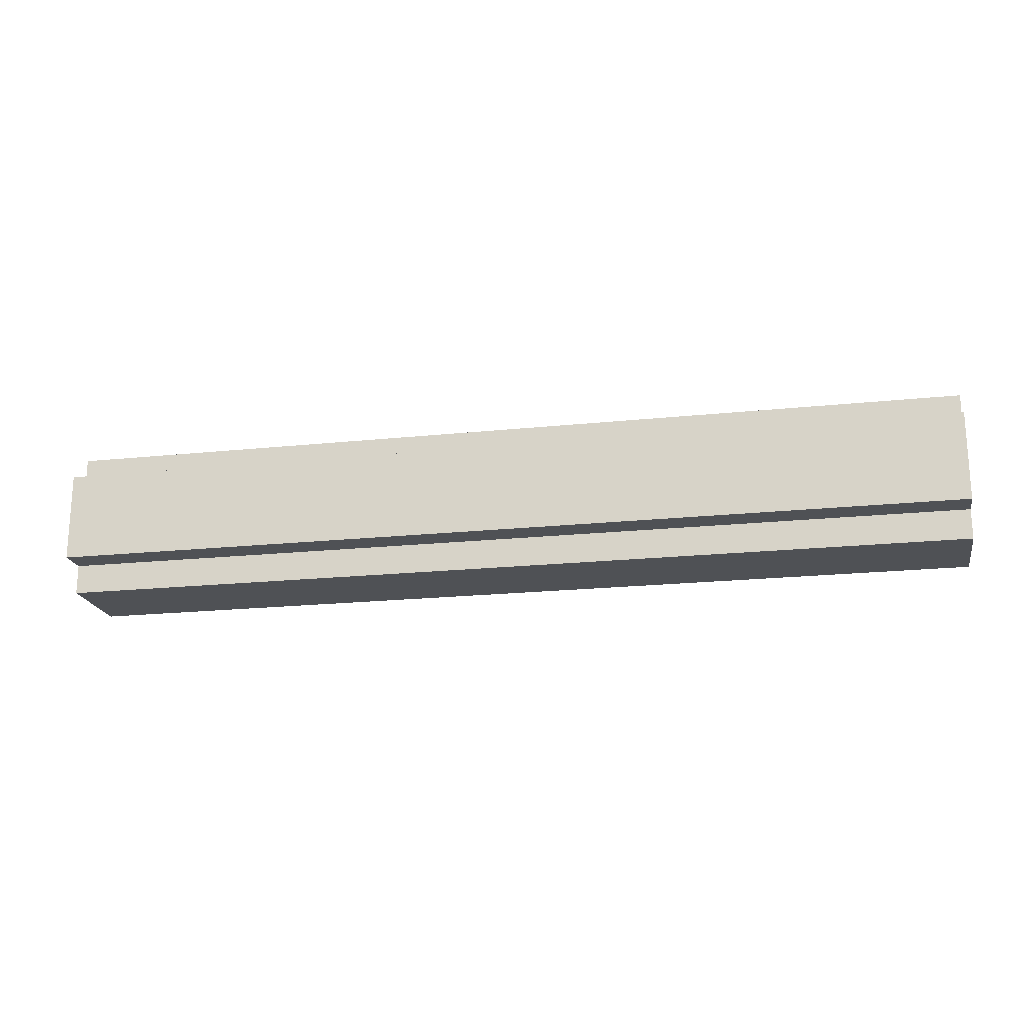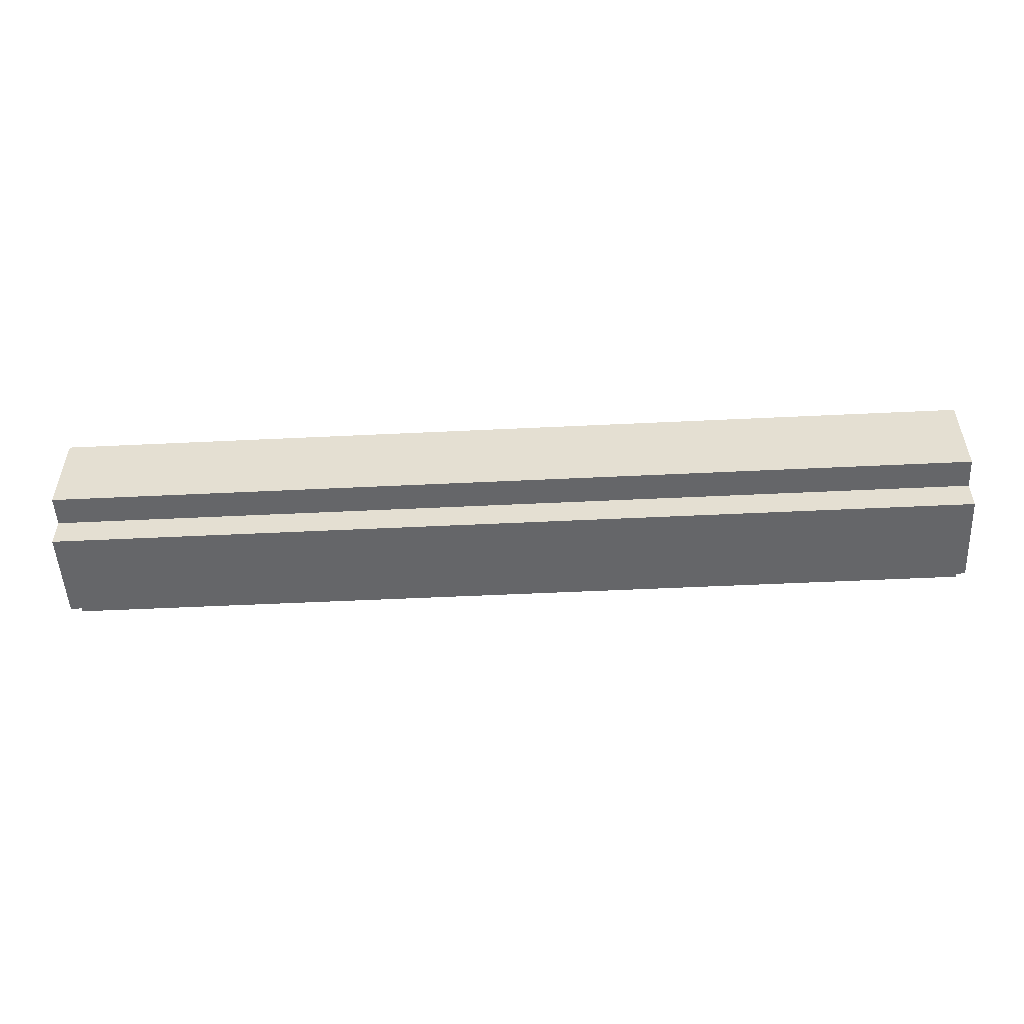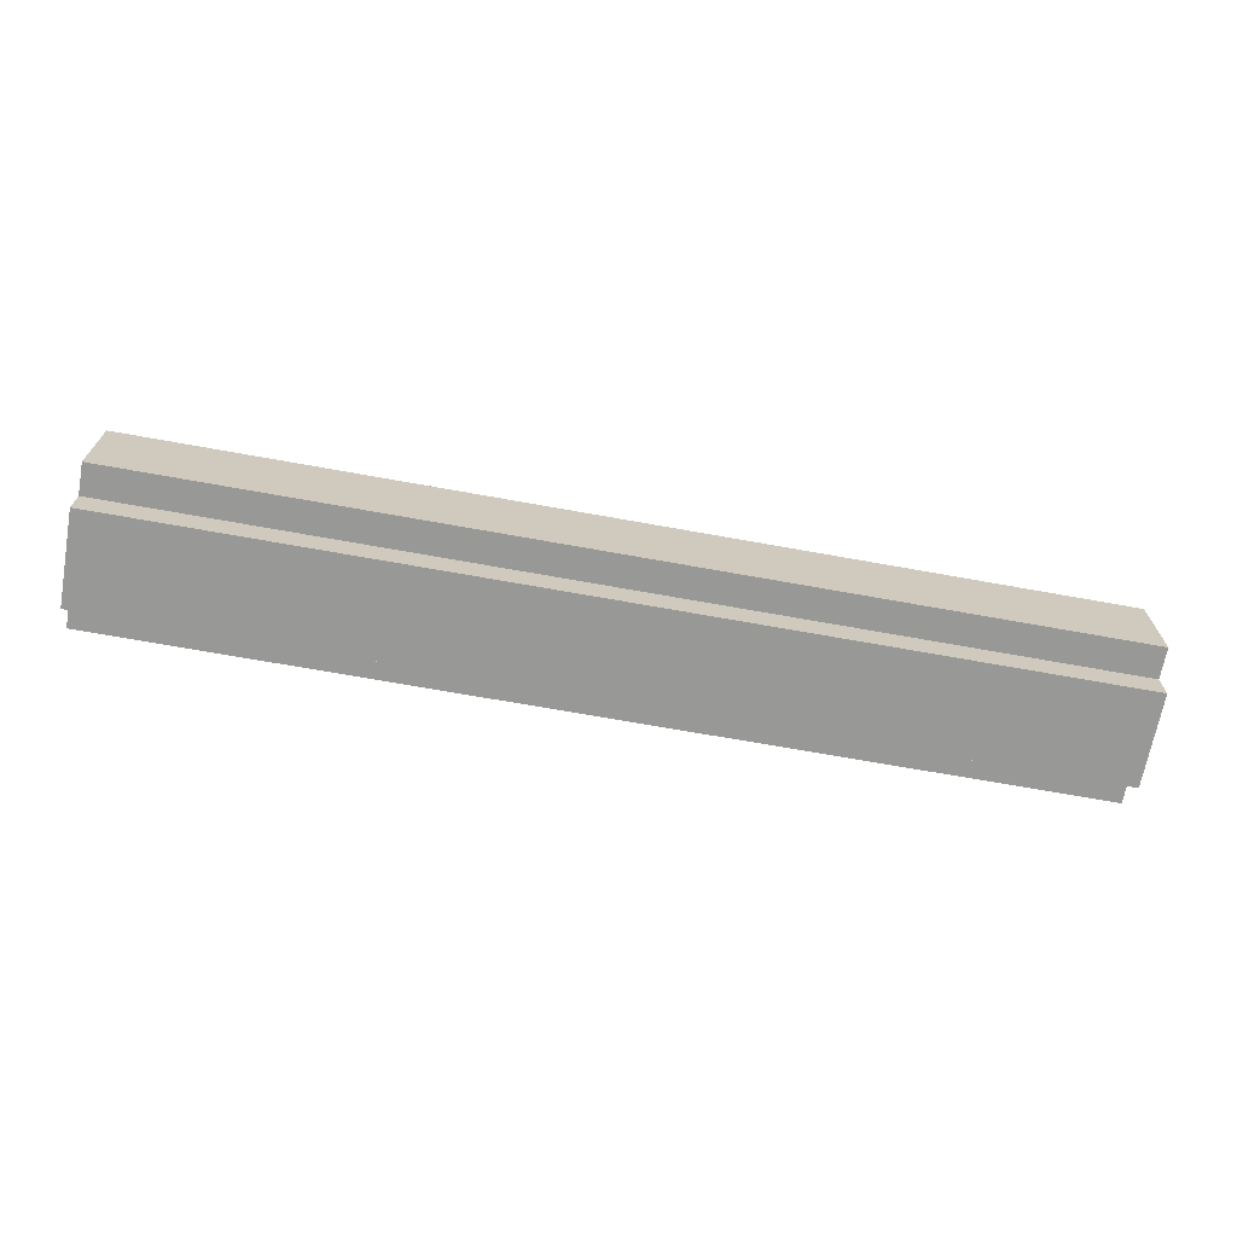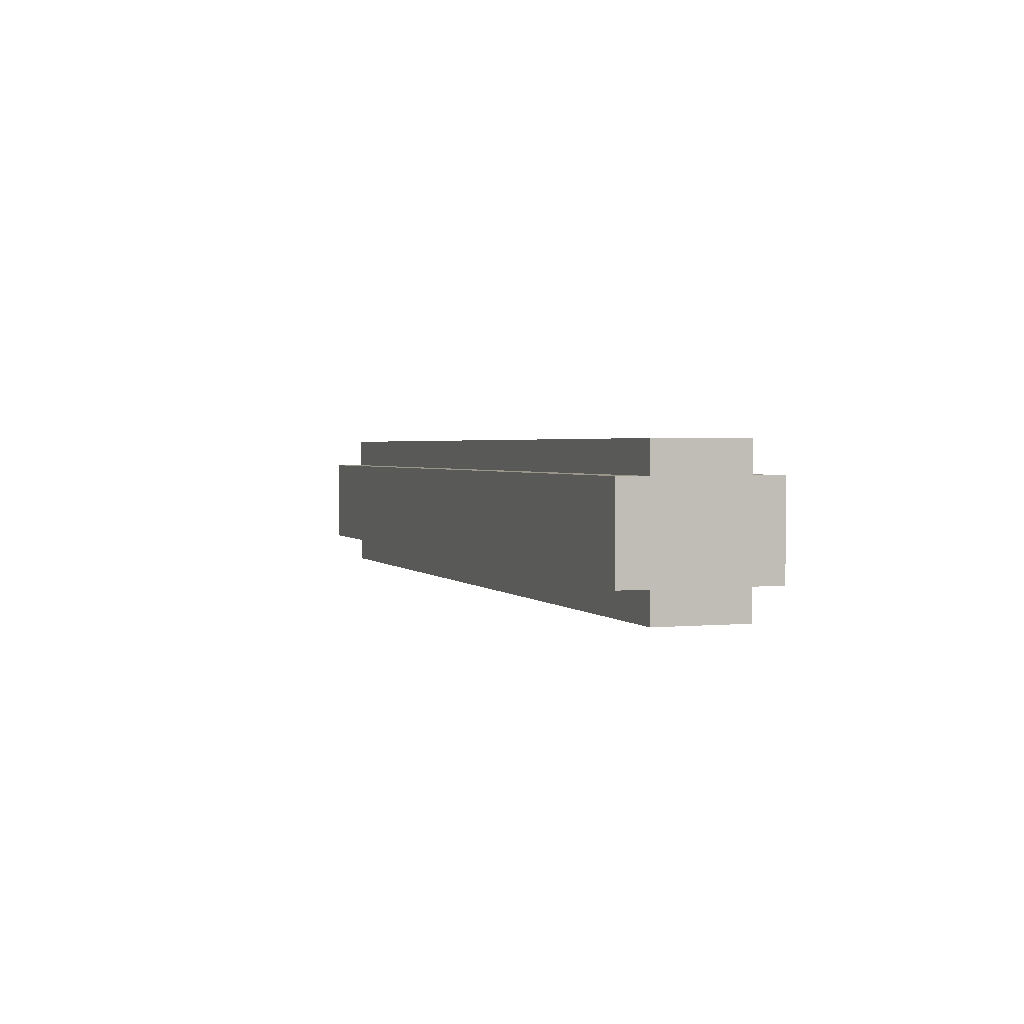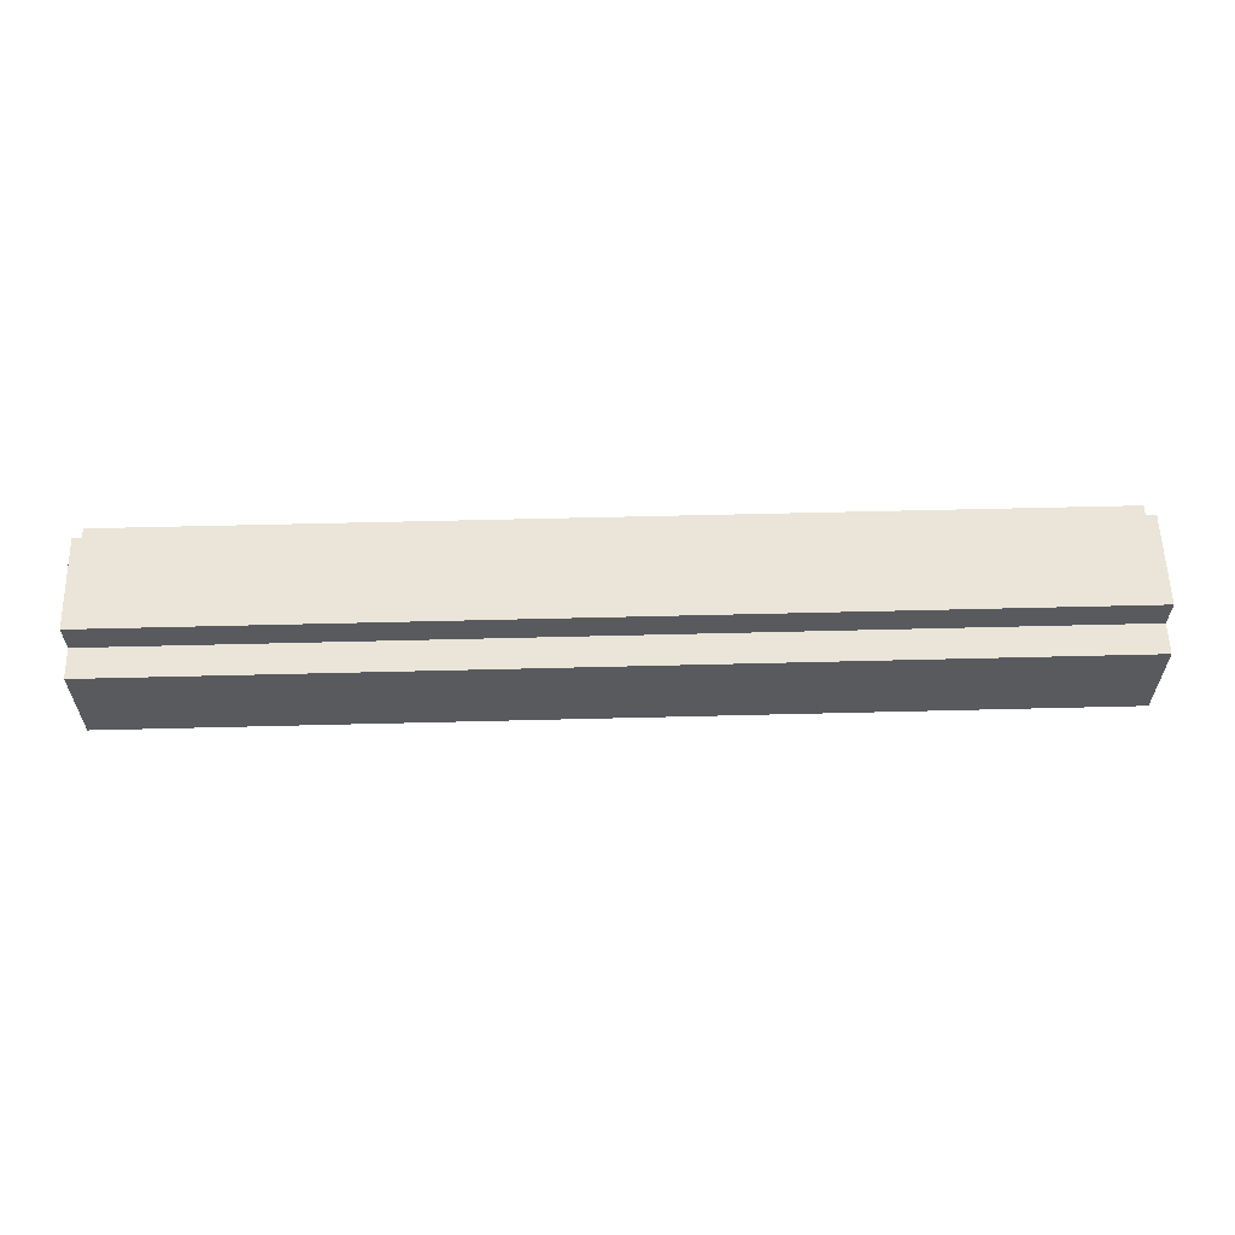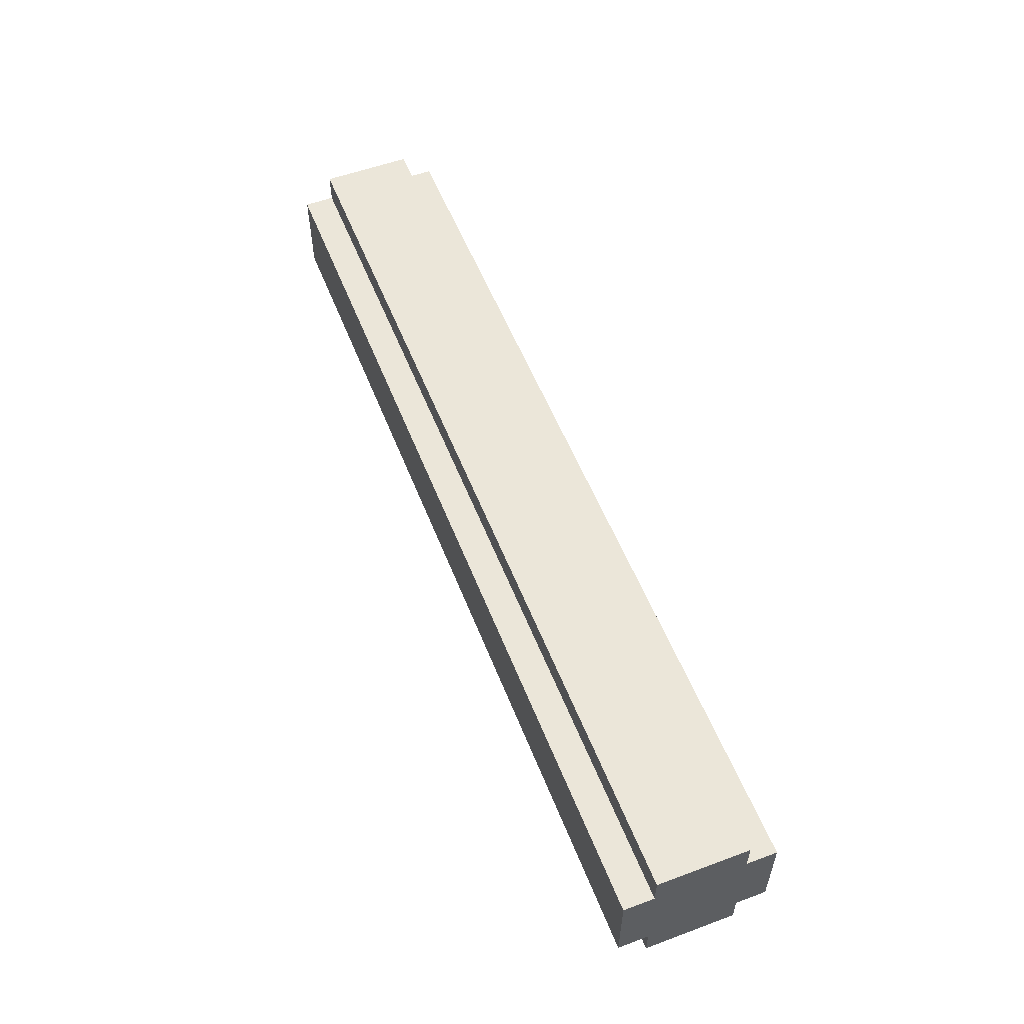
<metadata>
{"format":"obj","ext":"obj","renderer":"f3d","projection":"perspective","resolution":1024,"background":"white","views":[{"elev":-19.7,"azim":-168.8,"up":"+Z"},{"elev":-51.8,"azim":-177.0,"up":"+Z"},{"elev":-68.4,"azim":-10.3,"up":"+Z"},{"elev":2.1,"azim":70.8,"up":"+Z"},{"elev":58.8,"azim":178.5,"up":"+Z"},{"elev":55.2,"azim":68.7,"up":"+Y"}]}
</metadata>
<code>
v  0.5 0.4744 0.5241
v  0.5 0.4744 0.5404
v  0 0.4744 0.5404
v  0 0.4744 0.5241
v  0 0.5231 0.5404
v  0.5 0.5231 0.5404
v  0.5 0.5231 0.5241
v  0 0.5231 0.5241
v  0.5 0.4582 0.5241
v  0 0.4582 0.5241
v  0.5 0.5394 0.5241
v  0 0.5394 0.5241
v  0.5 0.4744 0.4591
v  0.5 0.4744 0.4754
v  0 0.4744 0.4754
v  0 0.4744 0.4591
v  0.5 0.4582 0.4754
v  0 0.4582 0.4754
v  0.5 0.5394 0.4754
v  0 0.5394 0.4754
v  0.5 0.5231 0.4754
v  0.5 0.5231 0.4591
v  0 0.5231 0.4591
v  0 0.5231 0.4754
g gearbox_right_geo
f 1 2 3 4
f 5 6 7 8
f 2 6 5 3
f 9 1 4 10
f 7 11 12 8
f 13 14 15 16
f 14 17 18 15
f 17 9 10 18
f 11 19 20 12
f 21 22 23 24
f 19 21 24 20
f 22 13 16 23
f 9 17 14 1
f 6 2 1 7
f 19 11 7 21
f 21 14 13 22
f 1 14 21 7
f 8 12 20 24
f 16 15 24 23
f 10 4 15 18
f 5 8 4 3
f 24 15 4 8

</code>
